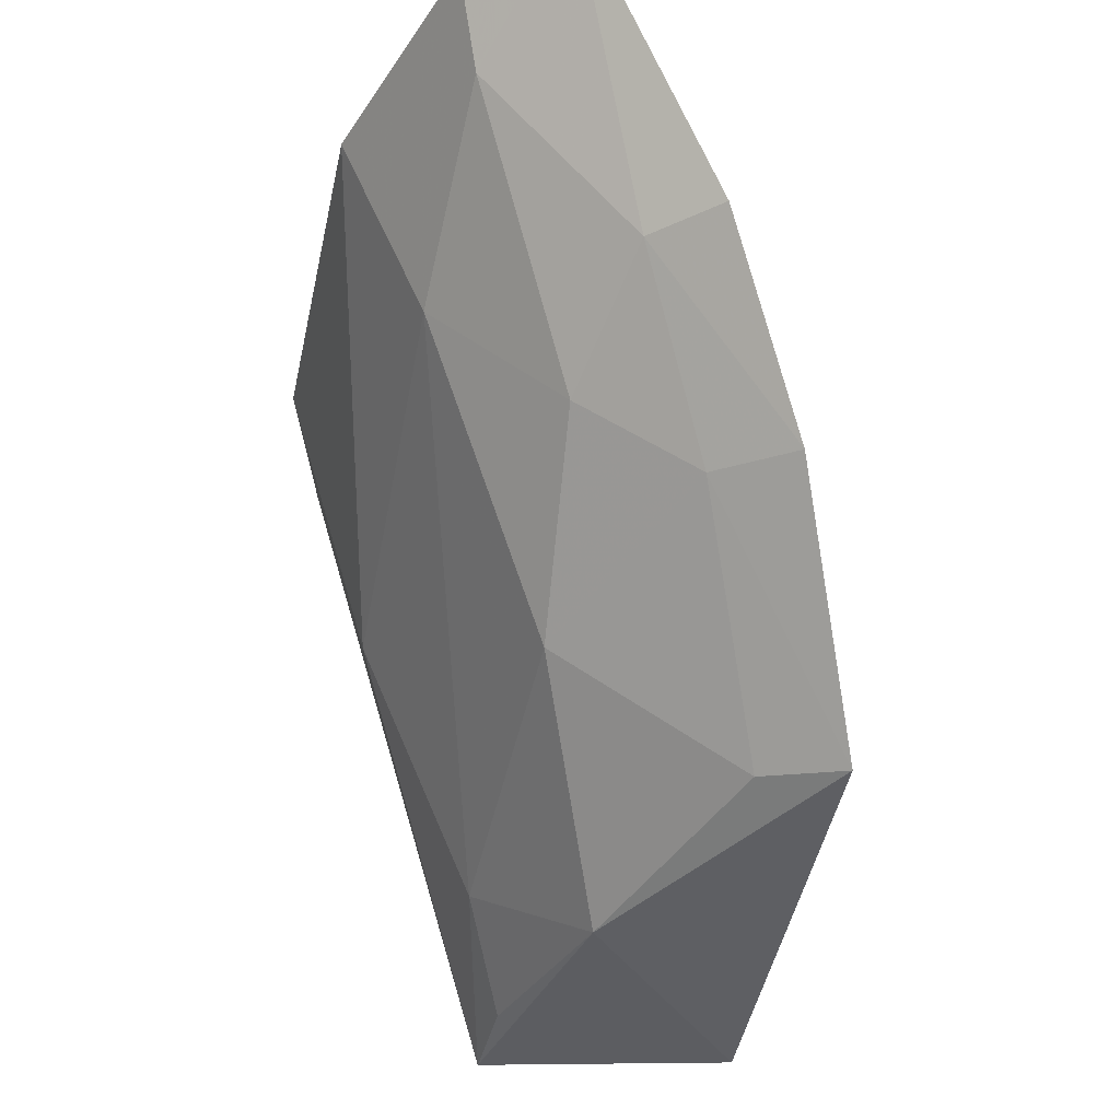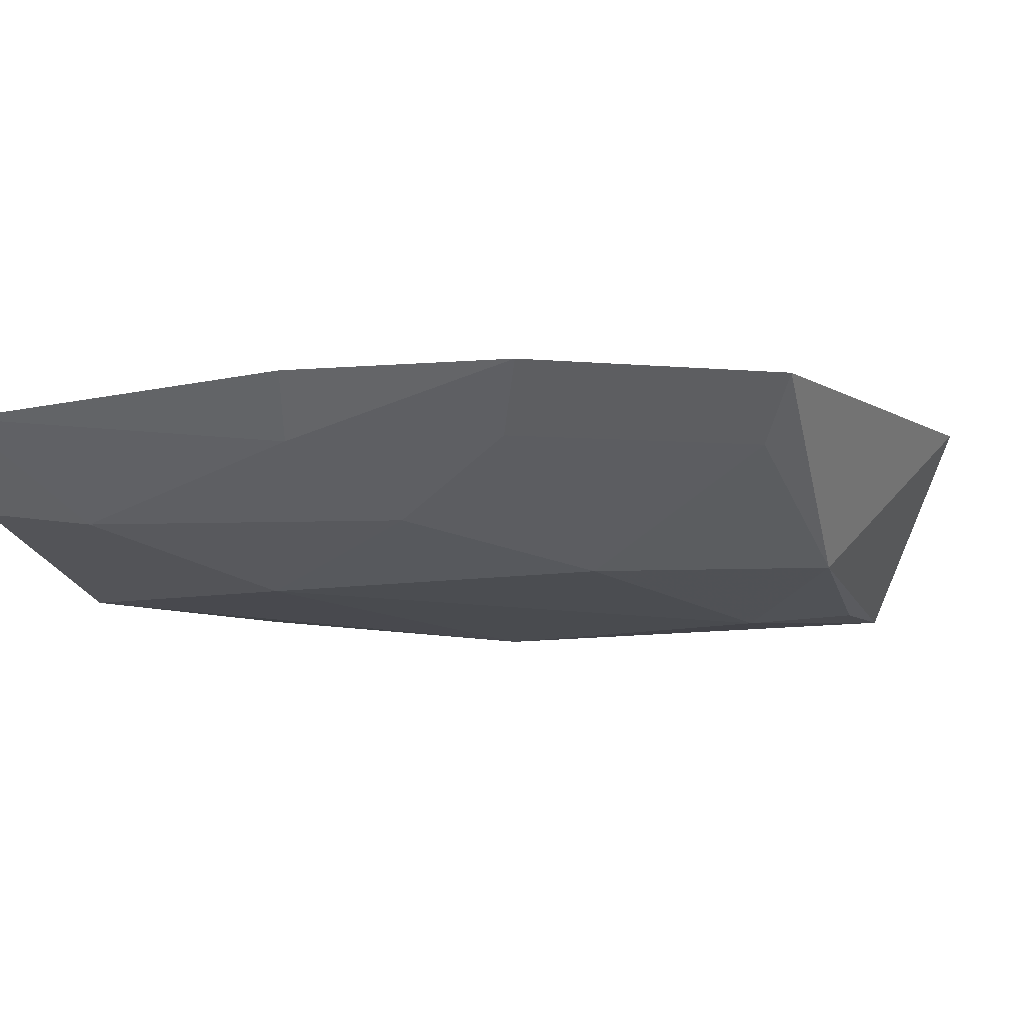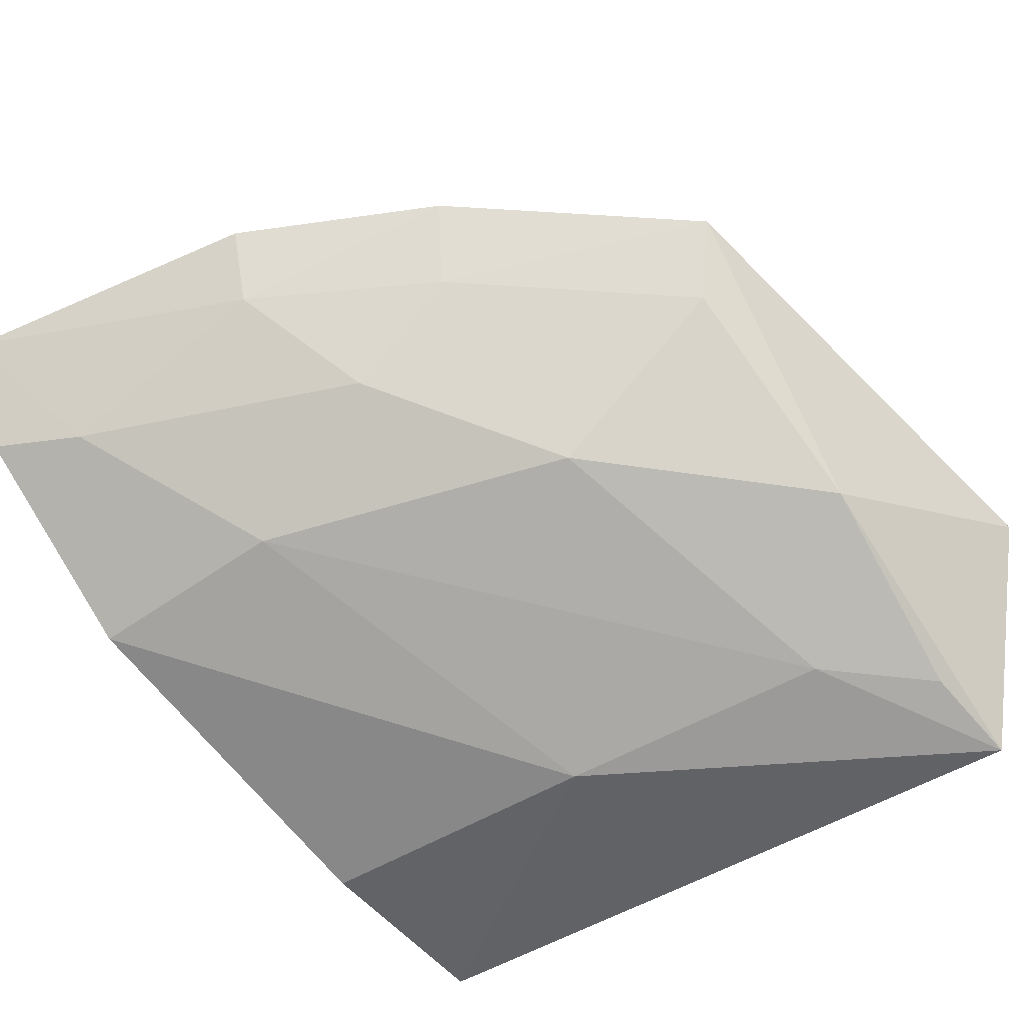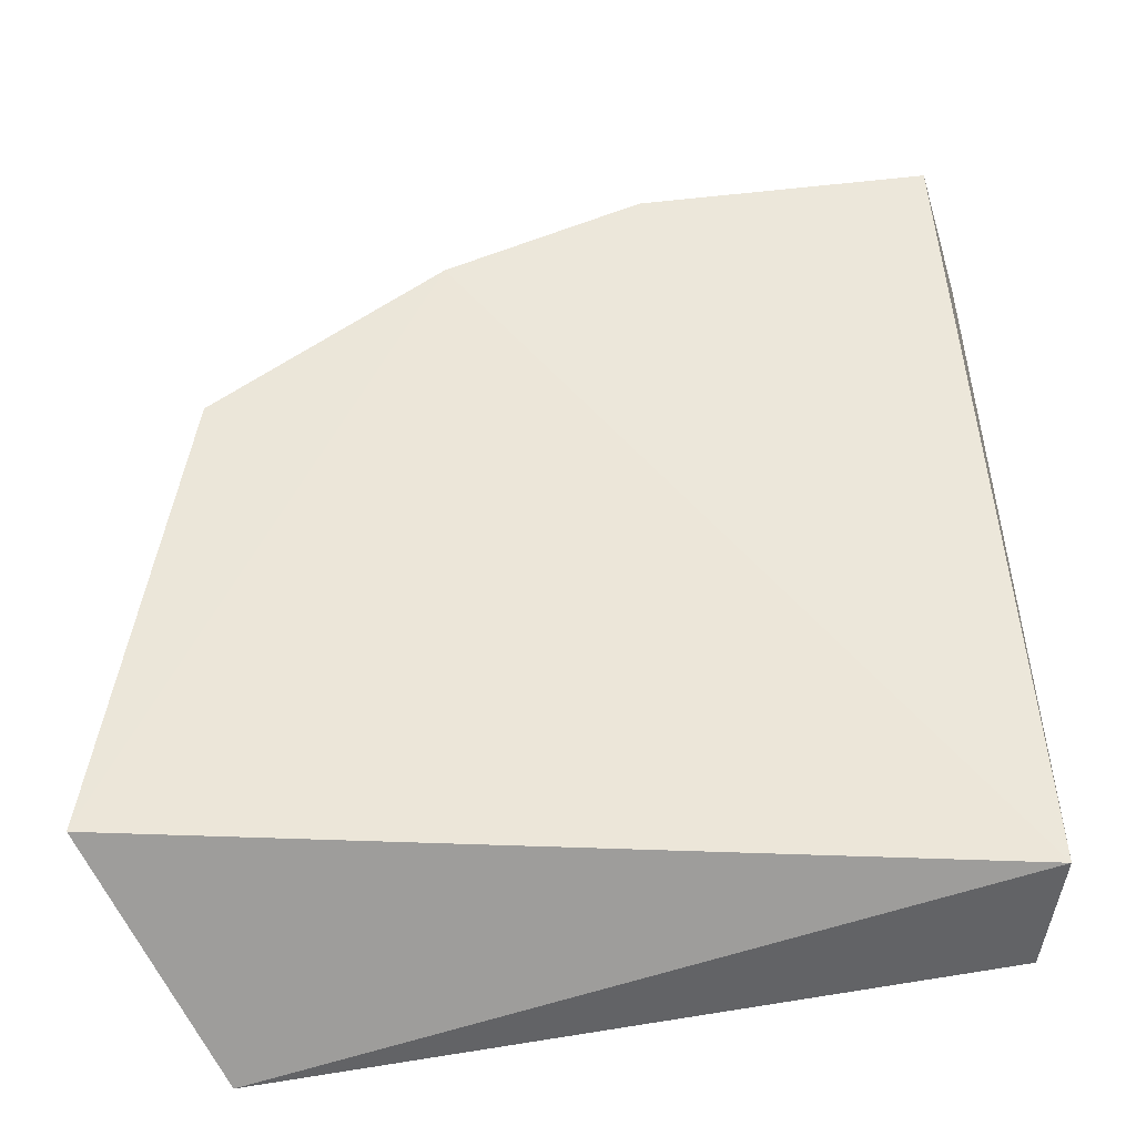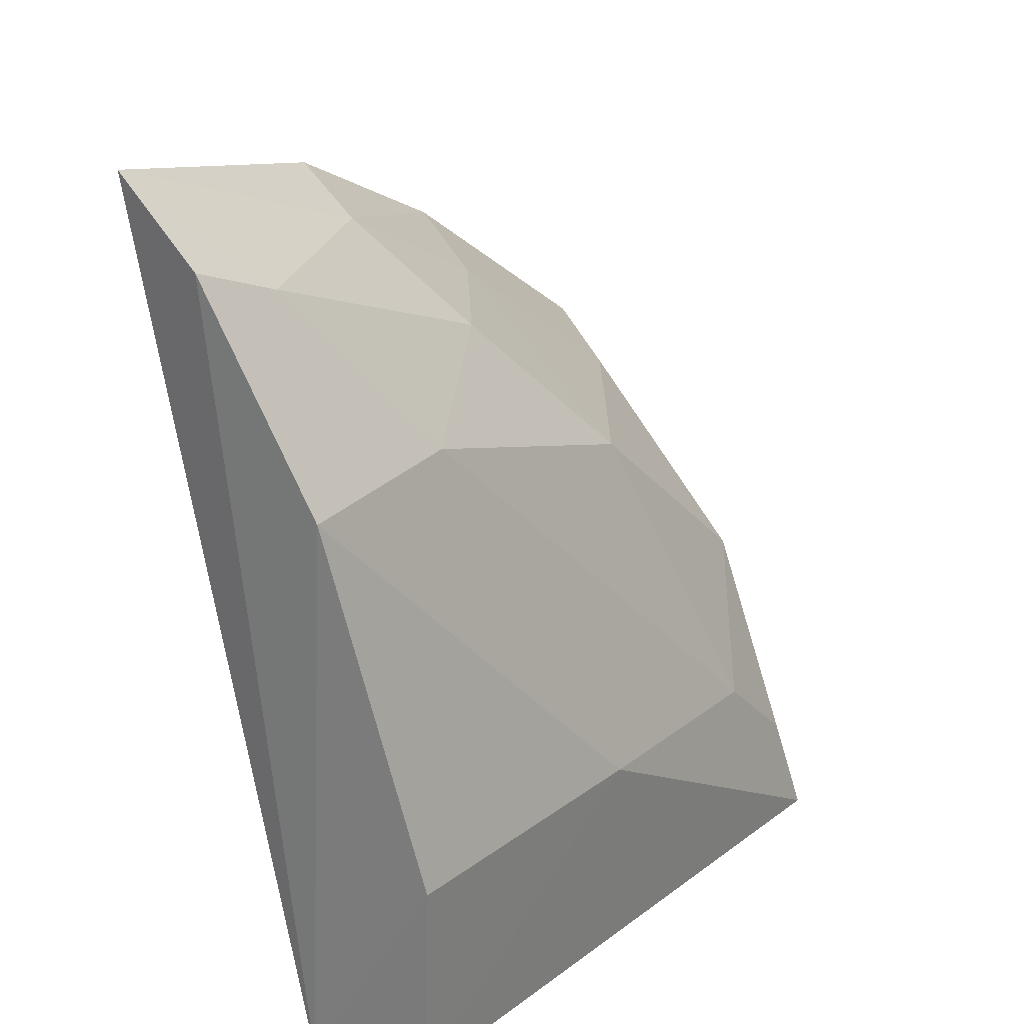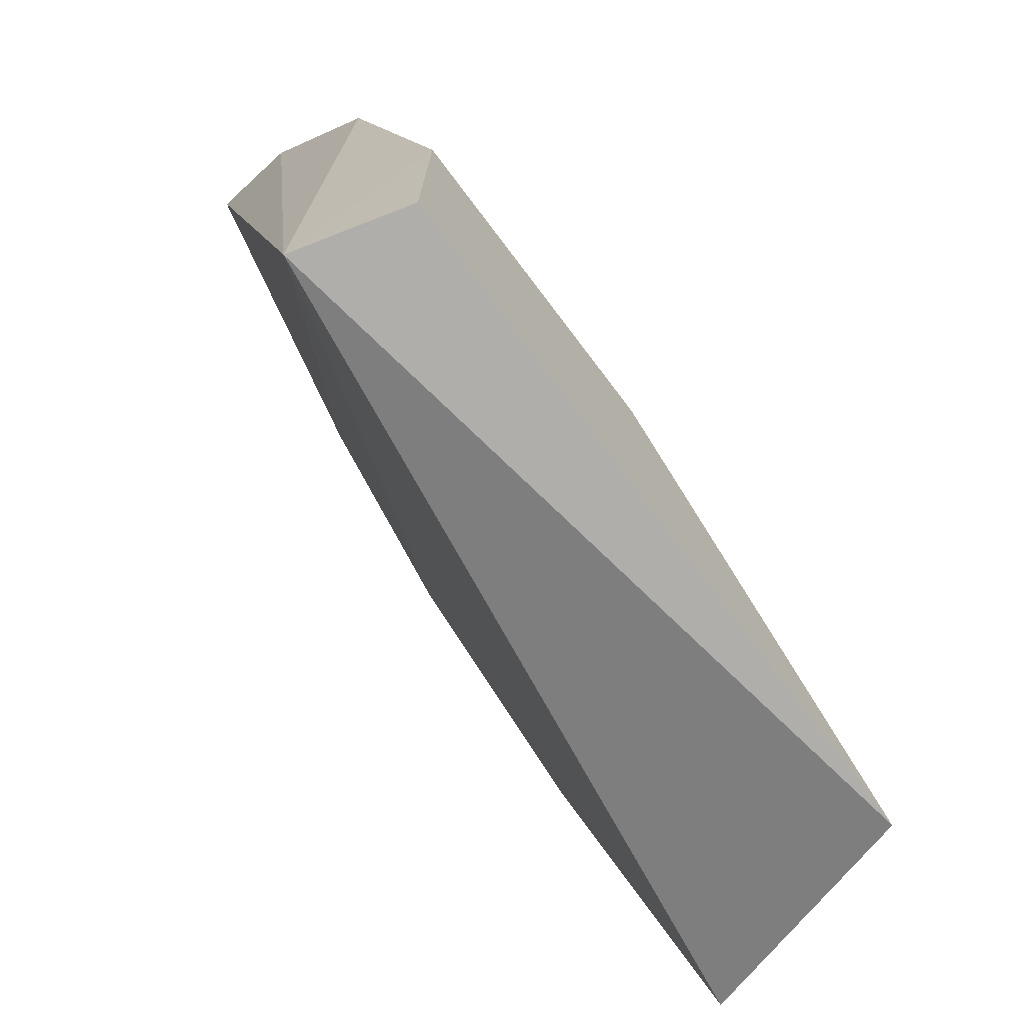
<metadata>
{"format":"obj","ext":"obj","renderer":"f3d","projection":"perspective","resolution":1024,"background":"white","views":[{"elev":61.3,"azim":-107.3,"up":"+Y"},{"elev":8.9,"azim":-160.4,"up":"+Z"},{"elev":-53.4,"azim":-143.6,"up":"+Z"},{"elev":-55.3,"azim":7.9,"up":"+Y"},{"elev":26.3,"azim":126.9,"up":"+Y"},{"elev":-71.6,"azim":126.1,"up":"+Y"}]}
</metadata>
<code>
v -0.2936 0.136 -0.09535
v -0.2981 0.1372 -0.1115
v -0.2934 0.2189 -0.1
v -0.2953 0.2572 -0.06792
v -0.4079 0.141 -0.0791
v -0.2931 0.2476 -0.08231
v -0.2977 0.1672 -0.1127
v -0.3945 0.1313 -0.1132
v -0.364 0.2312 -0.06009
v -0.3406 0.1649 -0.1136
v -0.3659 0.2015 -0.09376
v -0.3366 0.2462 -0.0612
v -0.322 0.2176 -0.09664
v -0.3791 0.158 -0.1091
v -0.3959 0.2065 -0.06316
v -0.3348 0.2407 -0.07126
v -0.3451 0.2247 -0.0838
v -0.3951 0.1741 -0.09612
v -0.3055 0.2421 -0.0839
v -0.3605 0.2255 -0.07114
v -0.3928 0.1452 -0.1093
v -0.3911 0.2015 -0.07397
f 6 1 3
f 6 4 1
f 7 1 2
f 7 3 1
f 8 2 1
f 8 1 5
f 9 5 1
f 10 7 2
f 10 2 8
f 10 3 7
f 12 9 1
f 12 1 4
f 13 6 3
f 13 3 10
f 14 10 8
f 14 13 10
f 14 11 13
f 15 5 9
f 16 12 4
f 16 9 12
f 17 13 11
f 18 11 14
f 18 8 5
f 18 5 15
f 19 16 4
f 19 4 6
f 19 17 16
f 19 6 13
f 19 13 17
f 20 9 16
f 20 16 17
f 20 15 9
f 20 17 11
f 21 18 14
f 21 14 8
f 21 8 18
f 22 18 15
f 22 11 18
f 22 20 11
f 22 15 20

</code>
